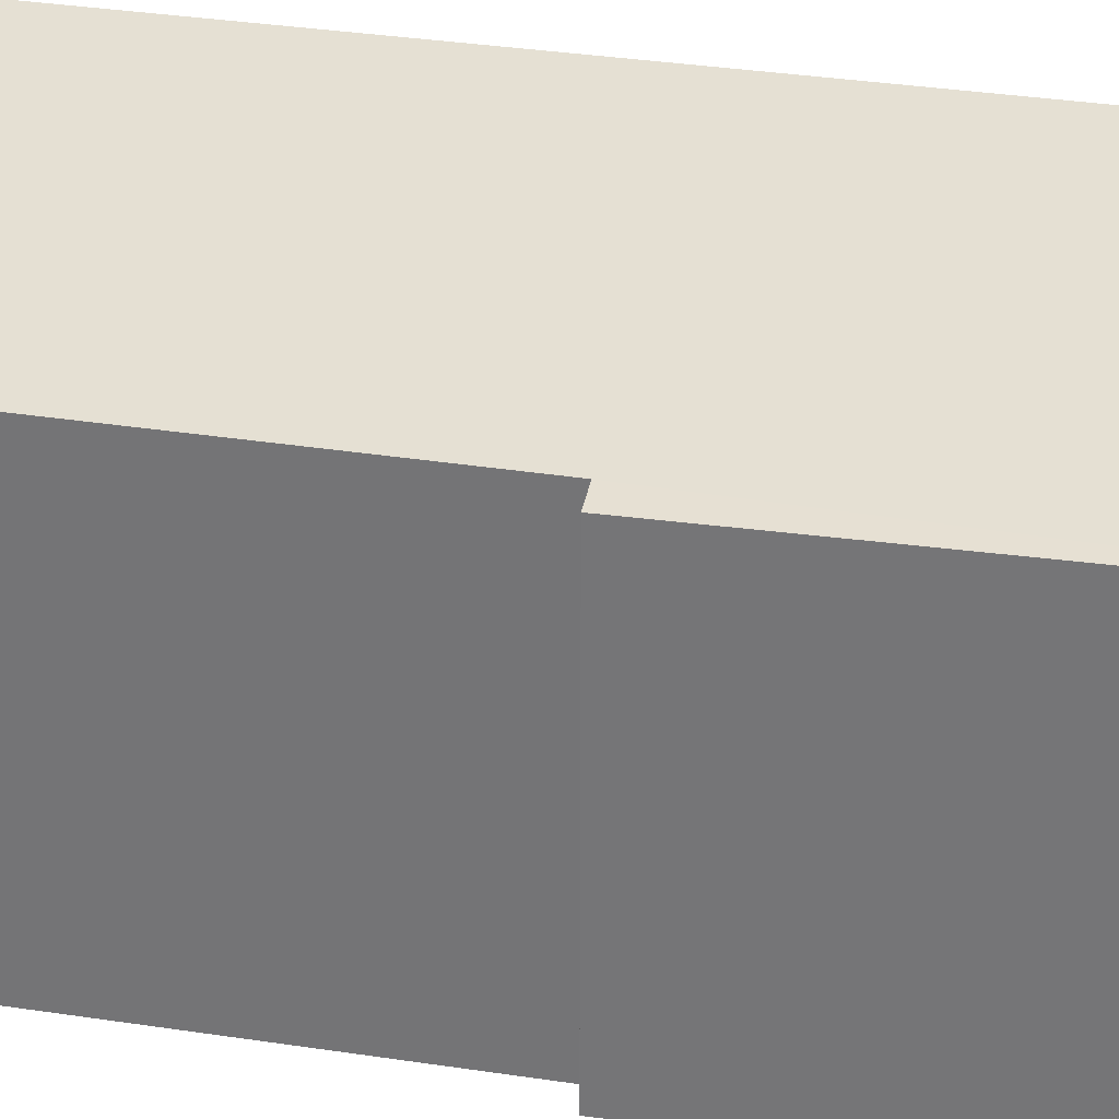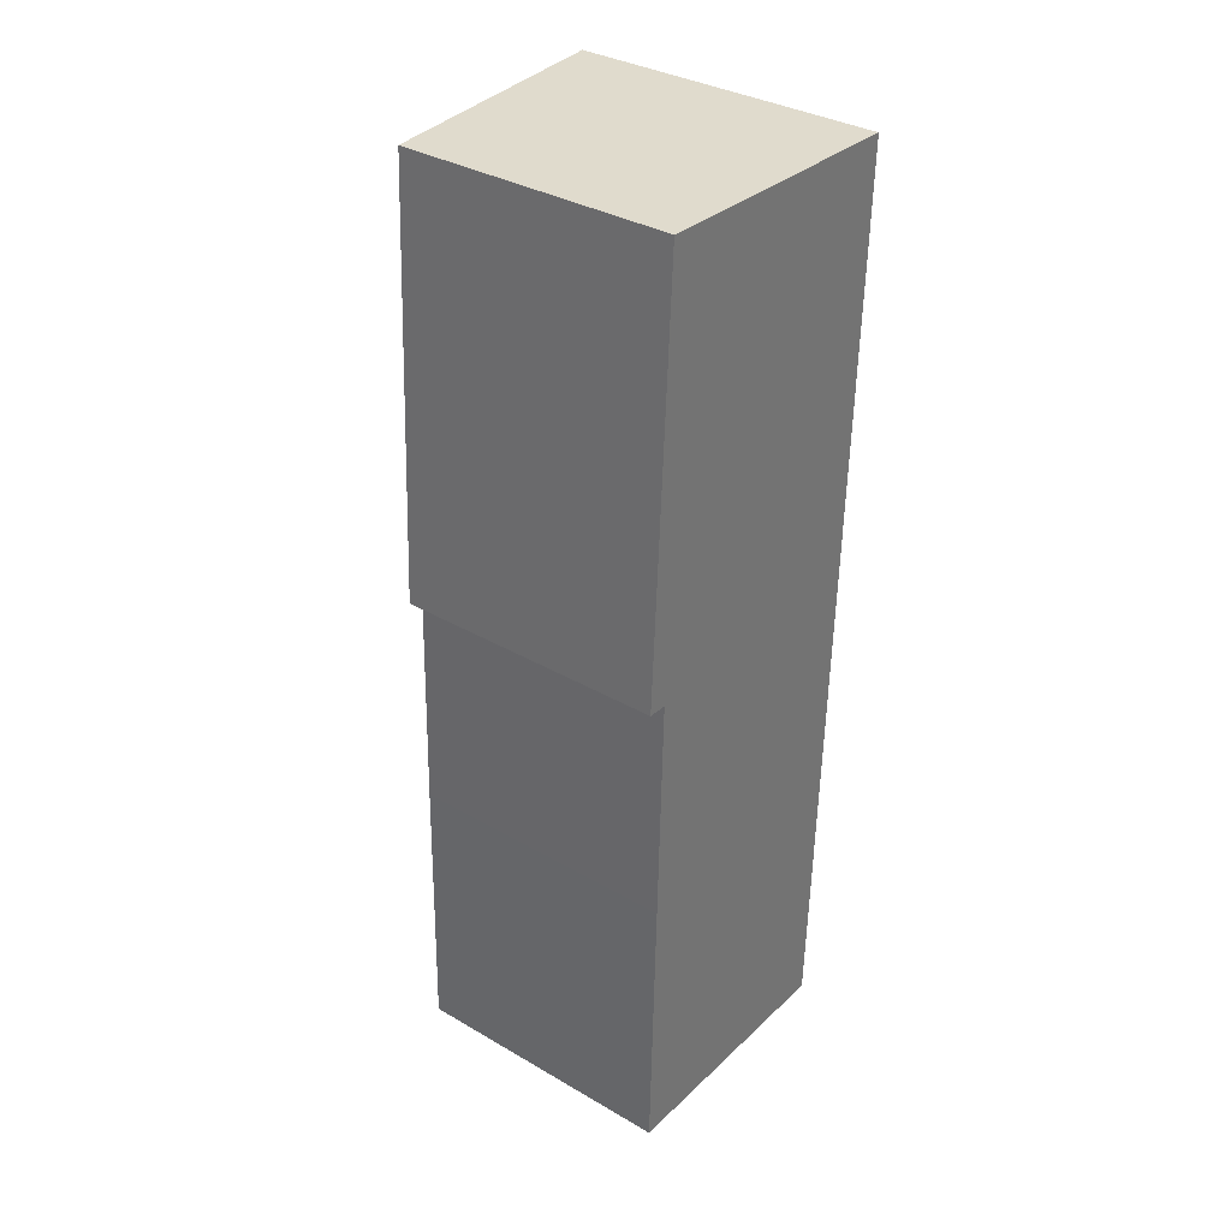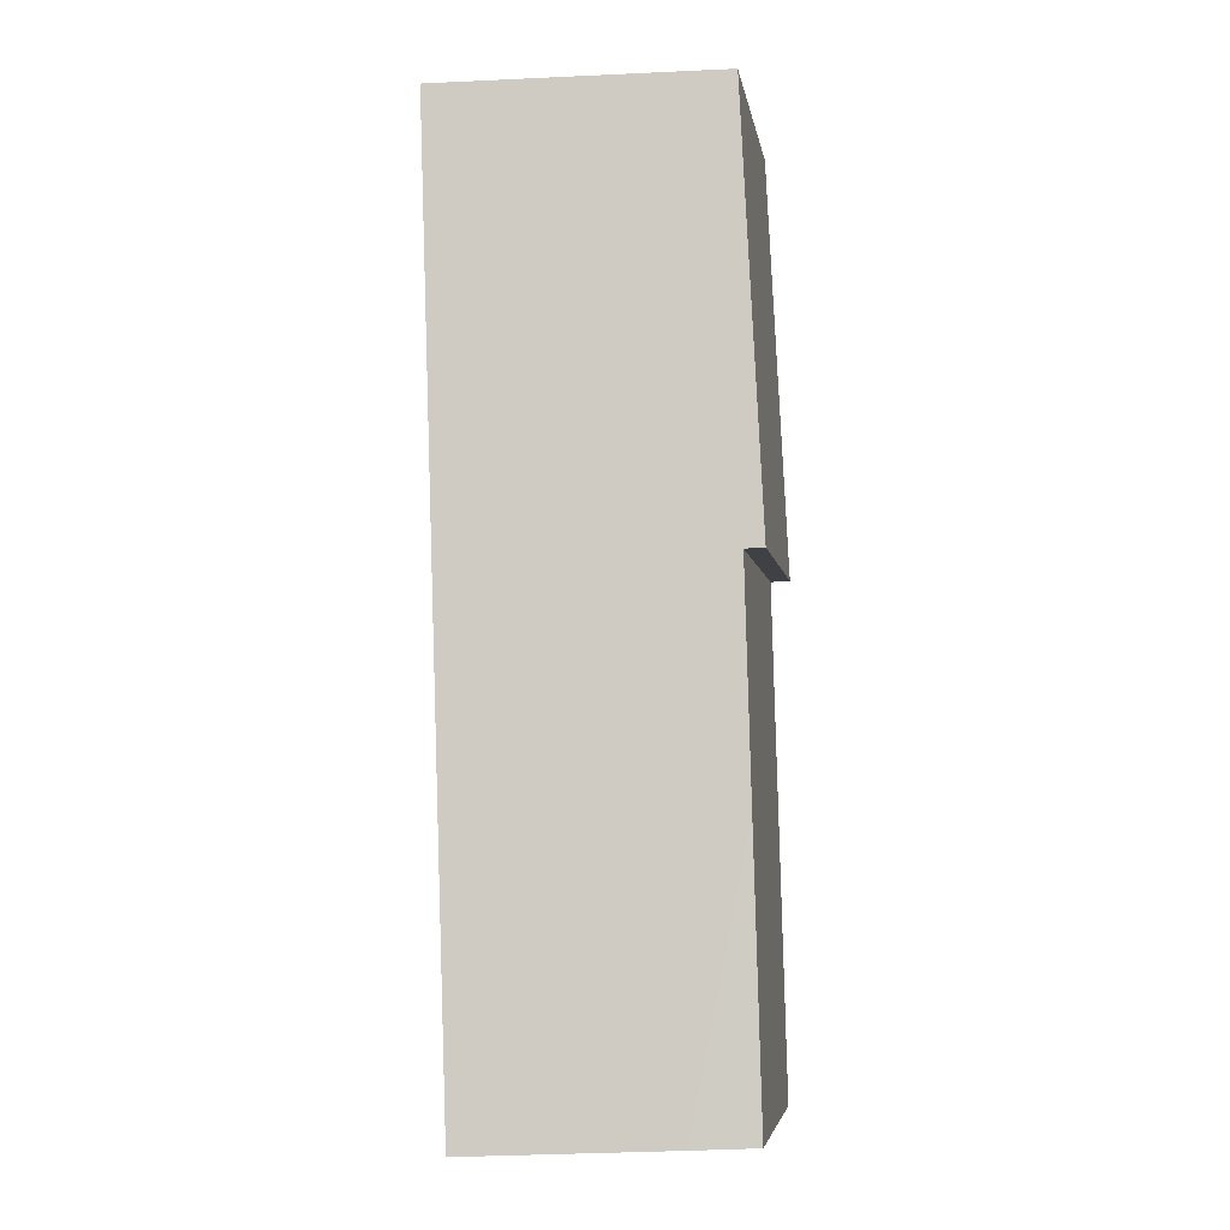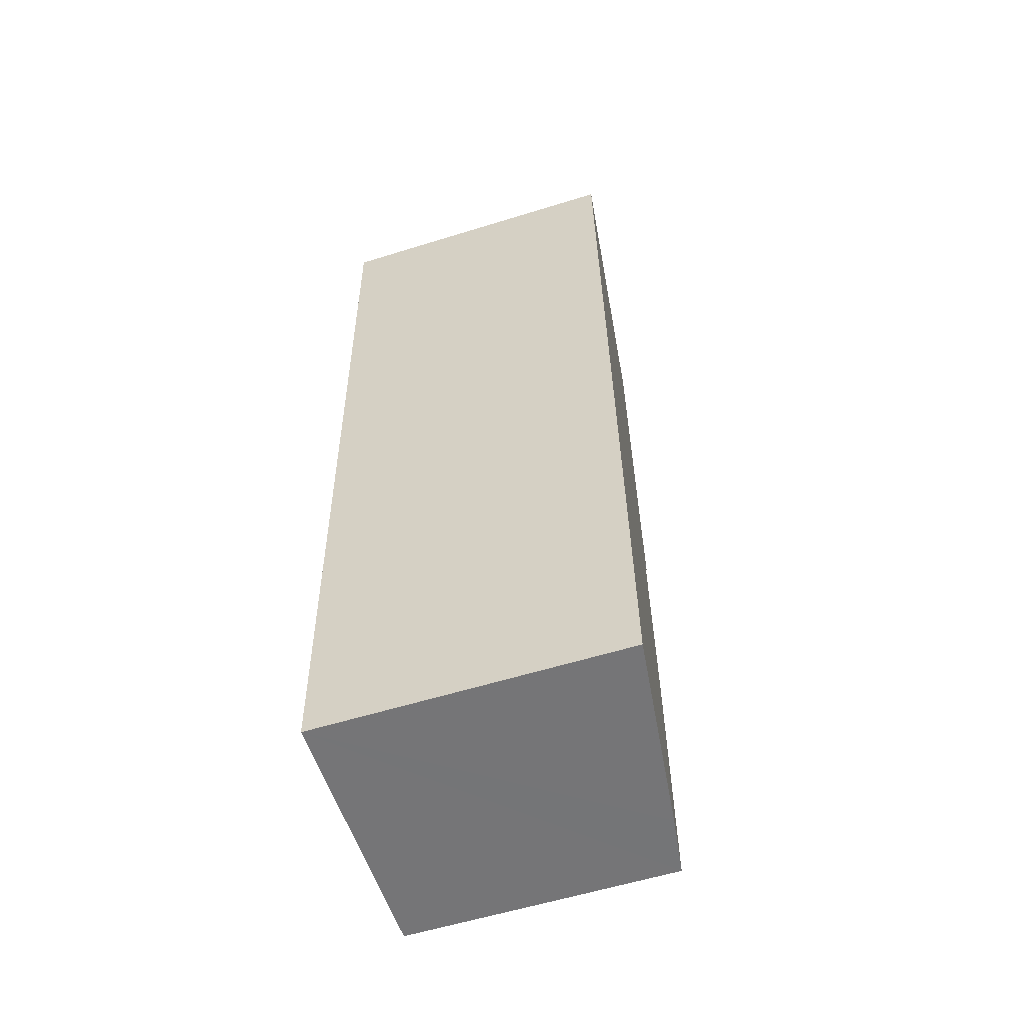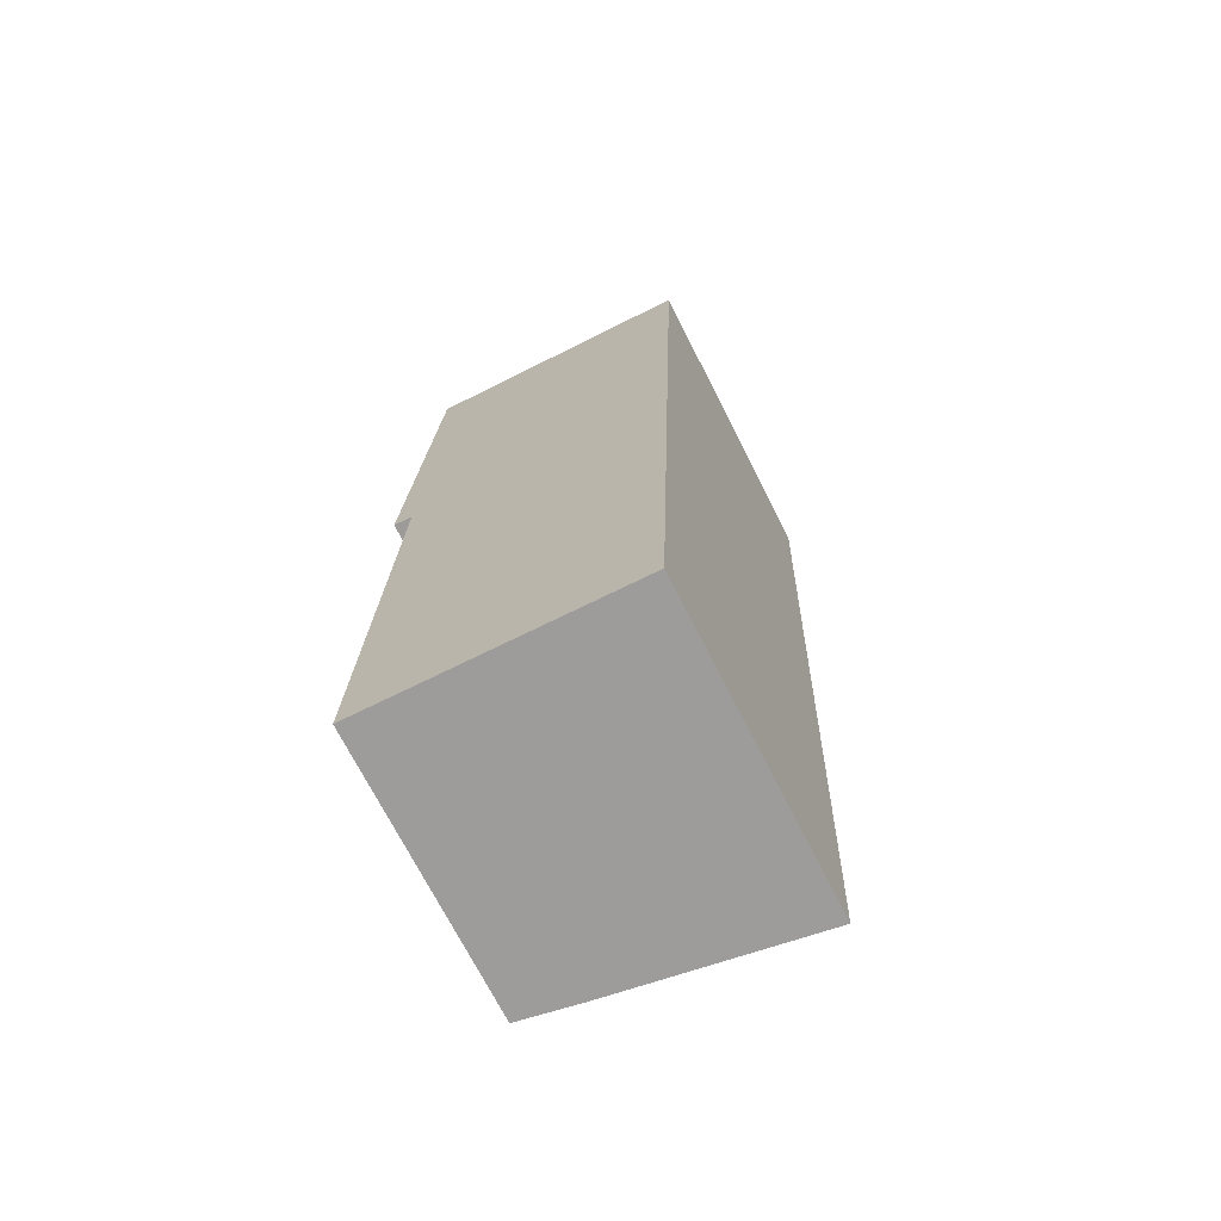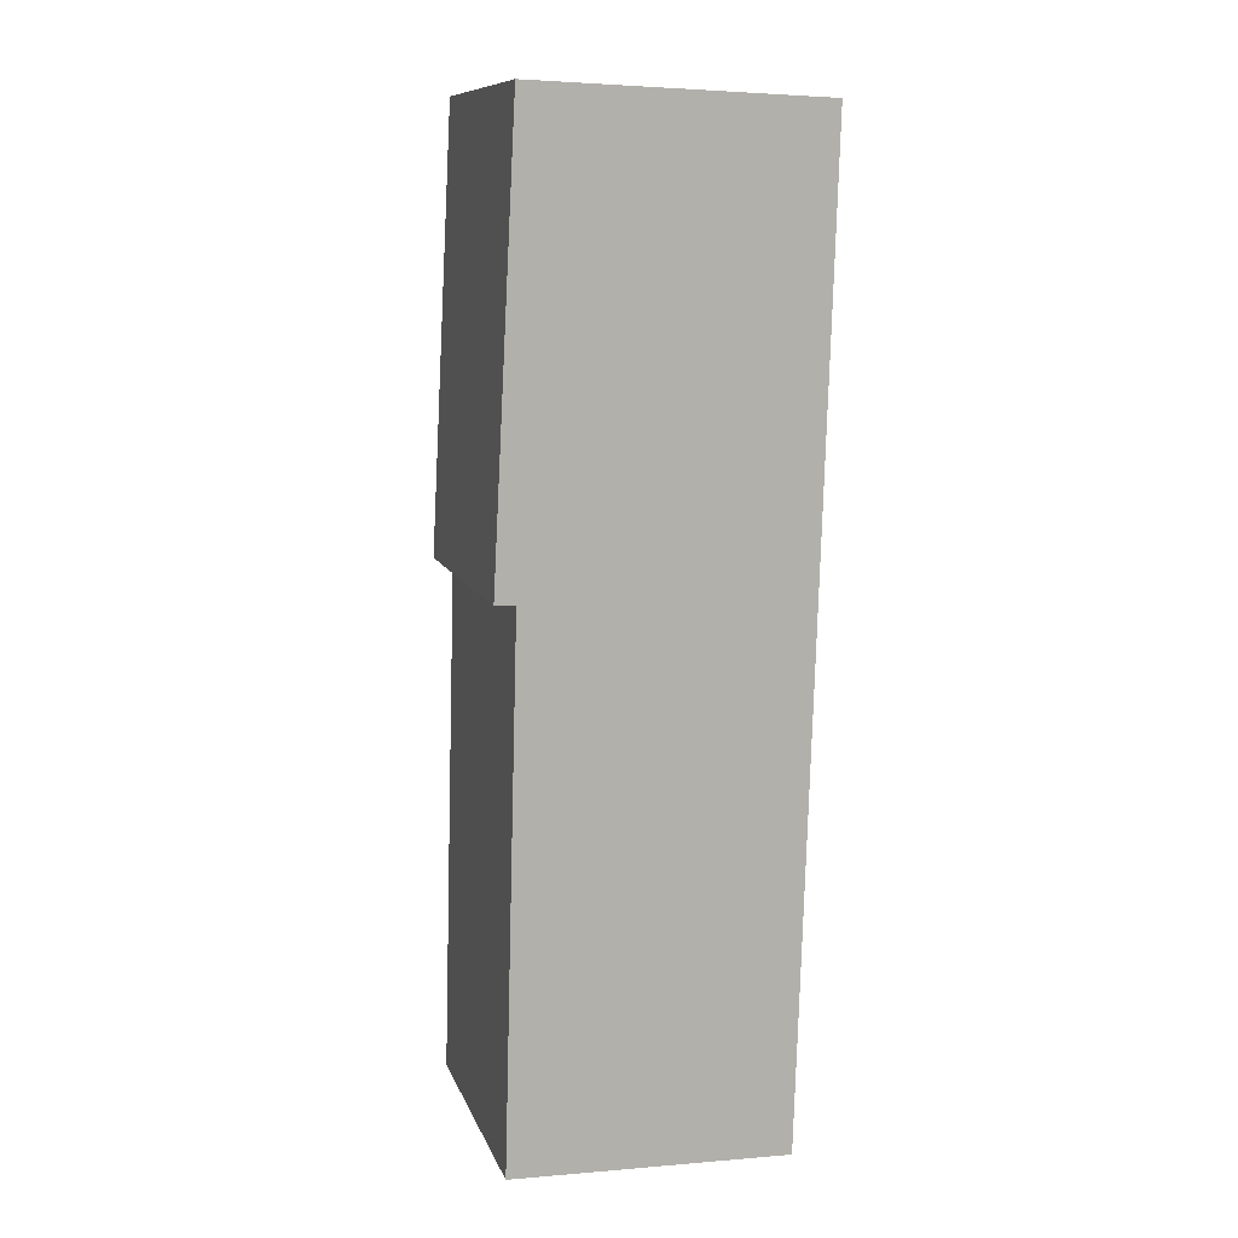
<metadata>
{"format":"obj","ext":"obj","renderer":"f3d","projection":"perspective","resolution":1024,"background":"white","views":[{"elev":31.6,"azim":-75.9,"up":"+Y"},{"elev":34.7,"azim":-52.1,"up":"+Z"},{"elev":-5.3,"azim":-171.0,"up":"+Z"},{"elev":-58.2,"azim":107.8,"up":"+Z"},{"elev":-71.2,"azim":26.9,"up":"+Z"},{"elev":10.5,"azim":-15.4,"up":"+Z"}]}
</metadata>
<code>
v  0.09 1.907 -1.607
v  0.475 1.966 -3.571
v  0.037 1.899 -3.557
v  0.154 1.896 2.976
v  0.134 1.906 -0.006
v  0 1.888 1.156e-16
v  1.889 2.152 -3.614
v  2.1 2.152 2.899
v  0.037 2.178e-16 -3.557
v  0.09 9.84e-17 -1.607
v  0.134 3.674e-19 -0.006
v  0.154 -1.822e-16 2.976
v  0 0 0
v  1.889 2.213e-16 -3.614
v  0.475 2.187e-16 -3.571
v  2.1 -1.775e-16 2.899
g defaultobject
f 1 2 3
f 4 5 6
f 1 7 2
f 7 1 8
f 8 1 5
f 8 5 4
f 9 1 3
f 1 9 10
f 1 10 5
f 5 10 11
f 6 12 4
f 12 6 13
f 11 6 5
f 6 11 13
f 14 2 7
f 2 14 3
f 3 14 9
f 9 14 15
f 4 16 8
f 16 4 12
f 16 7 8
f 7 16 14
f 13 16 12
f 16 13 11
f 16 11 14
f 14 11 10
f 14 10 9
f 14 9 15

</code>
